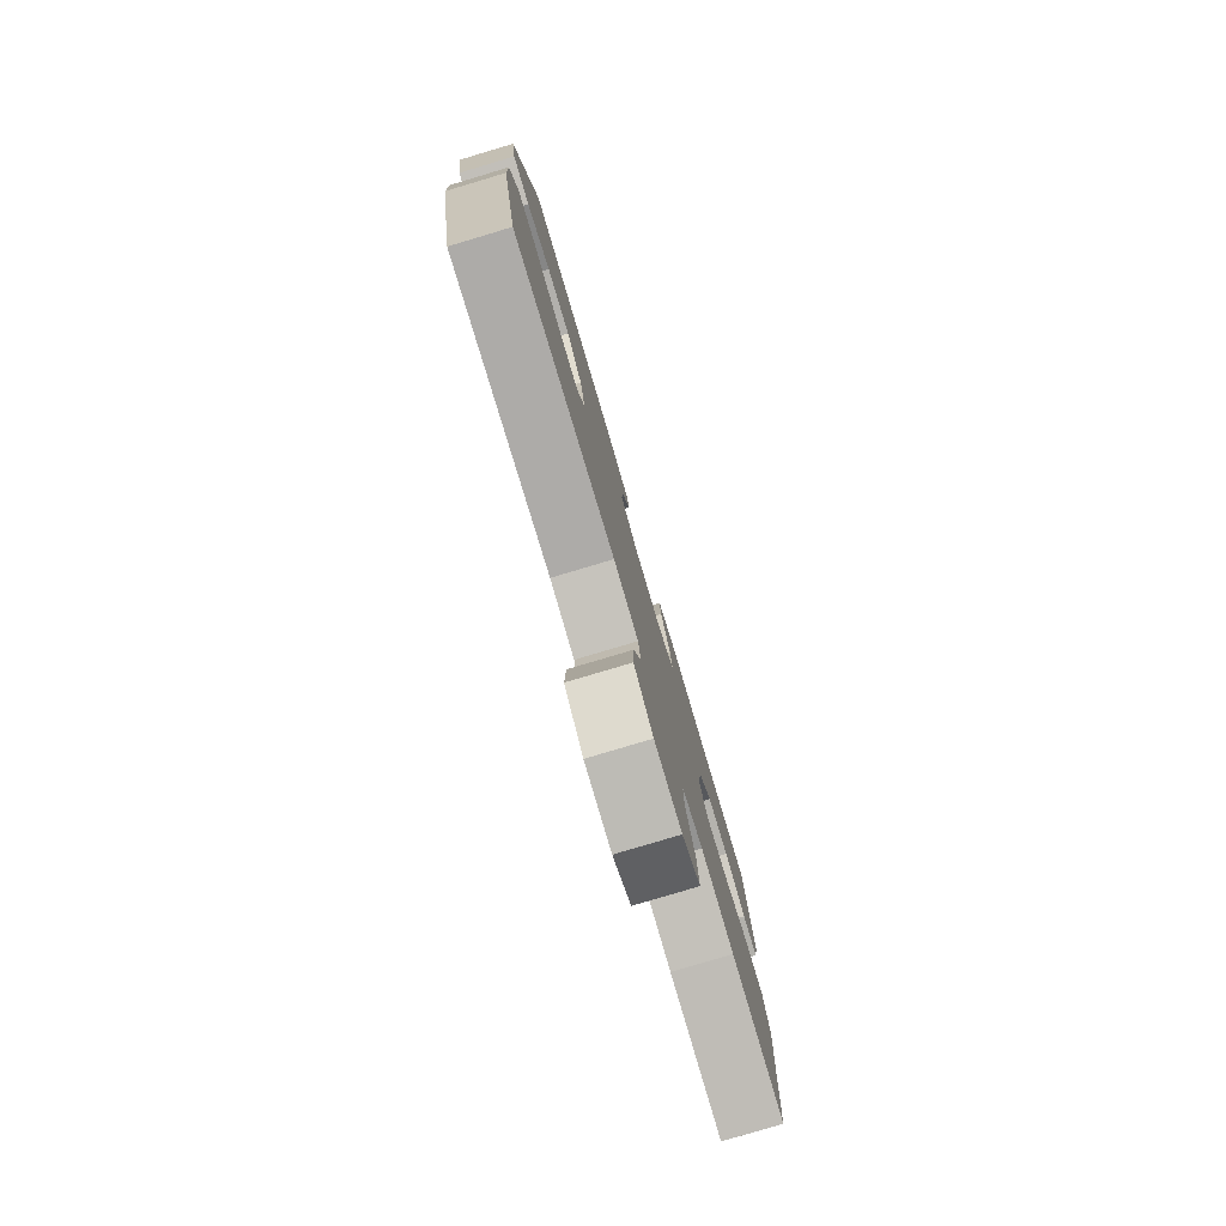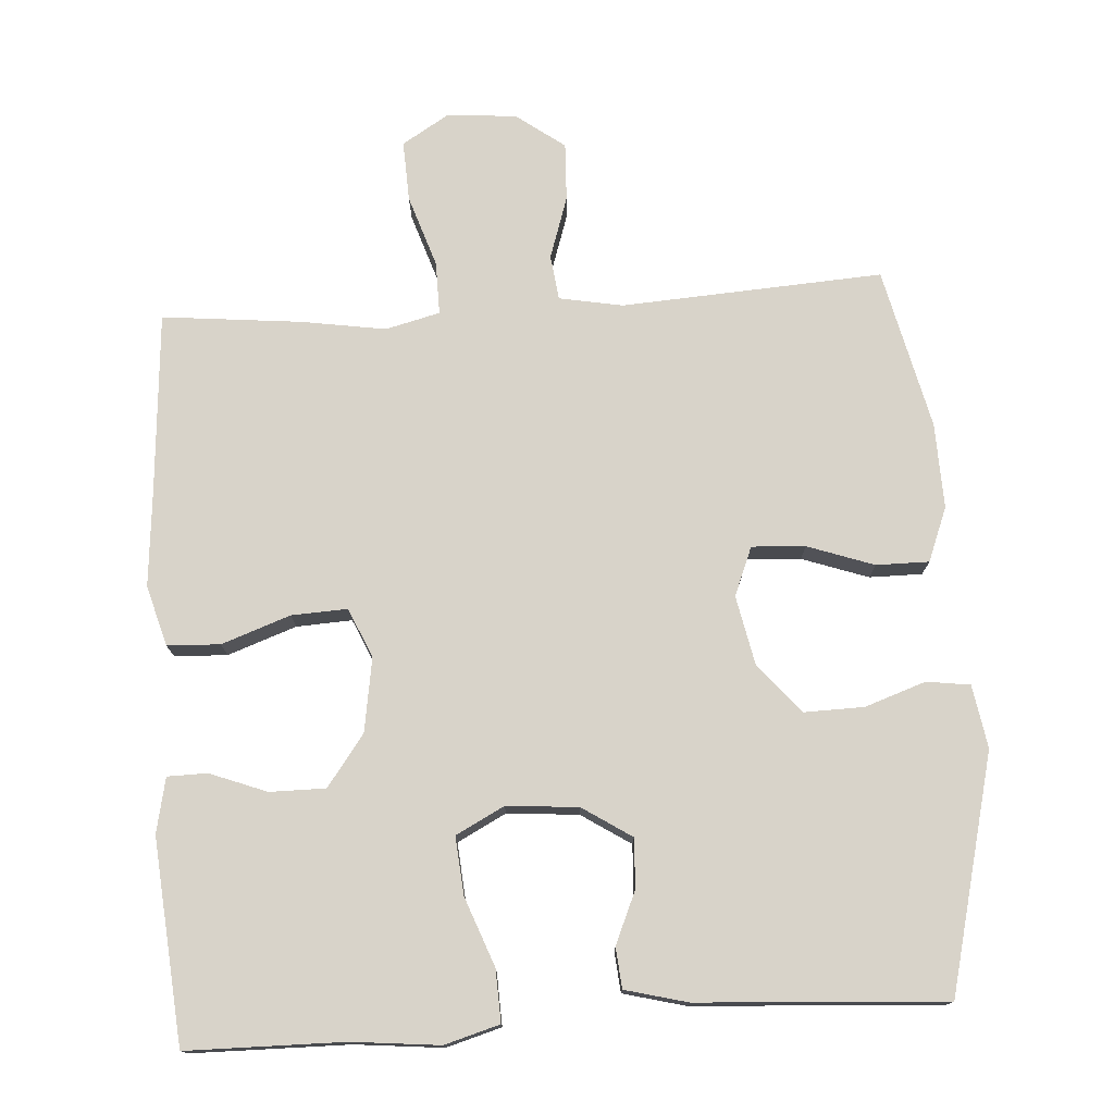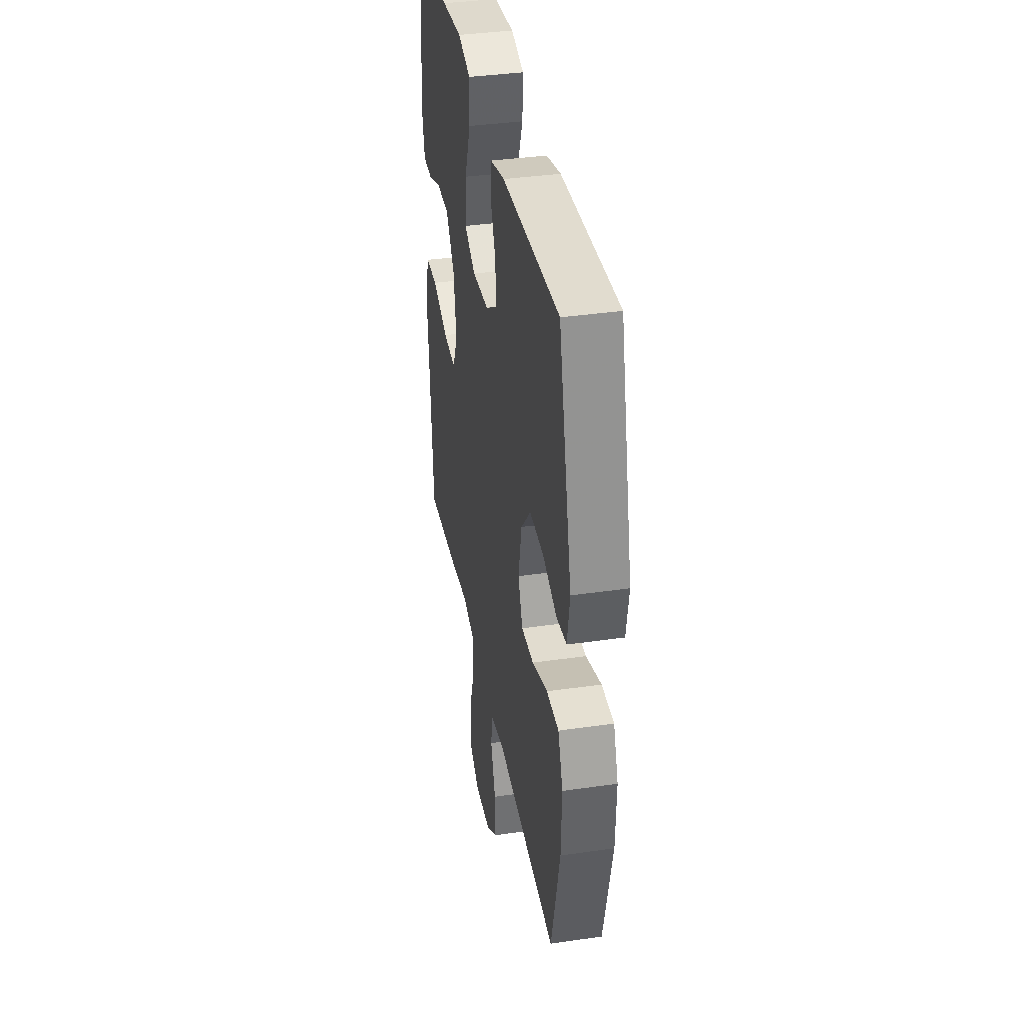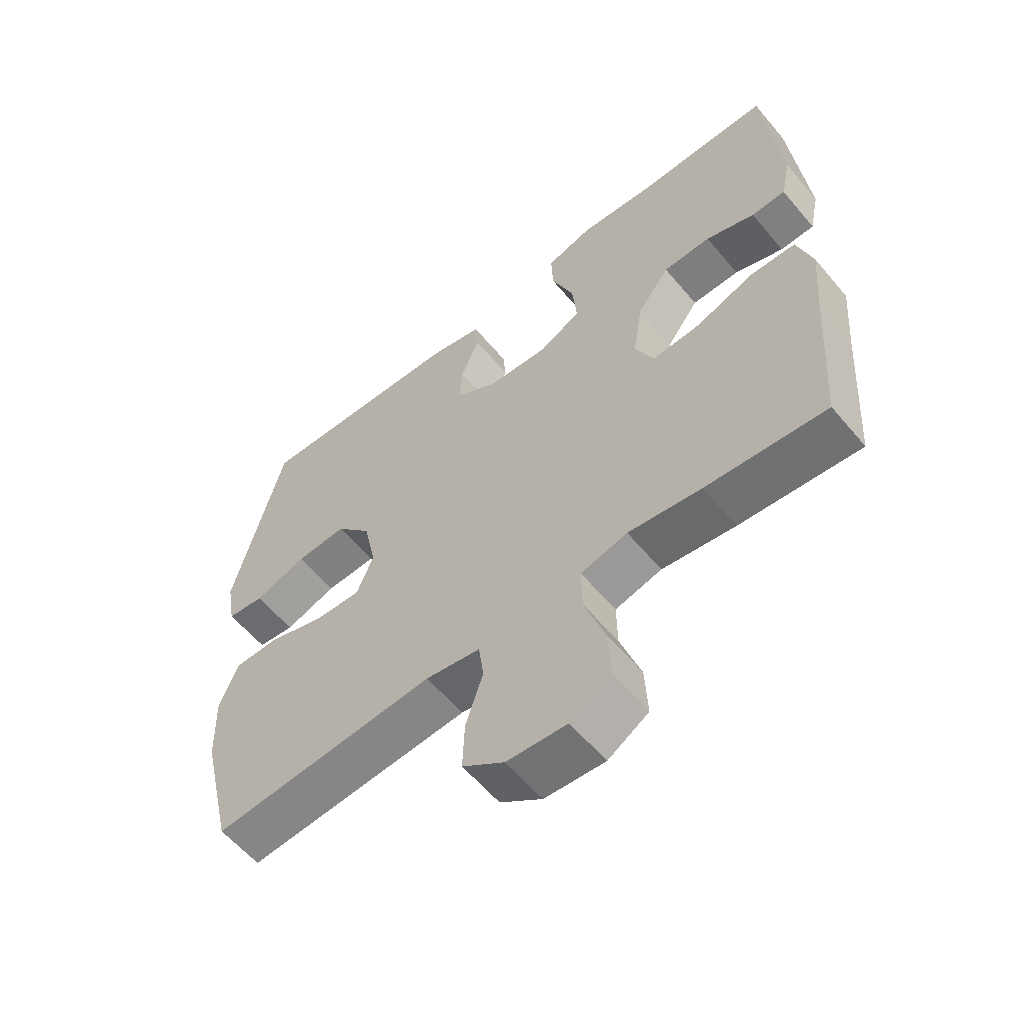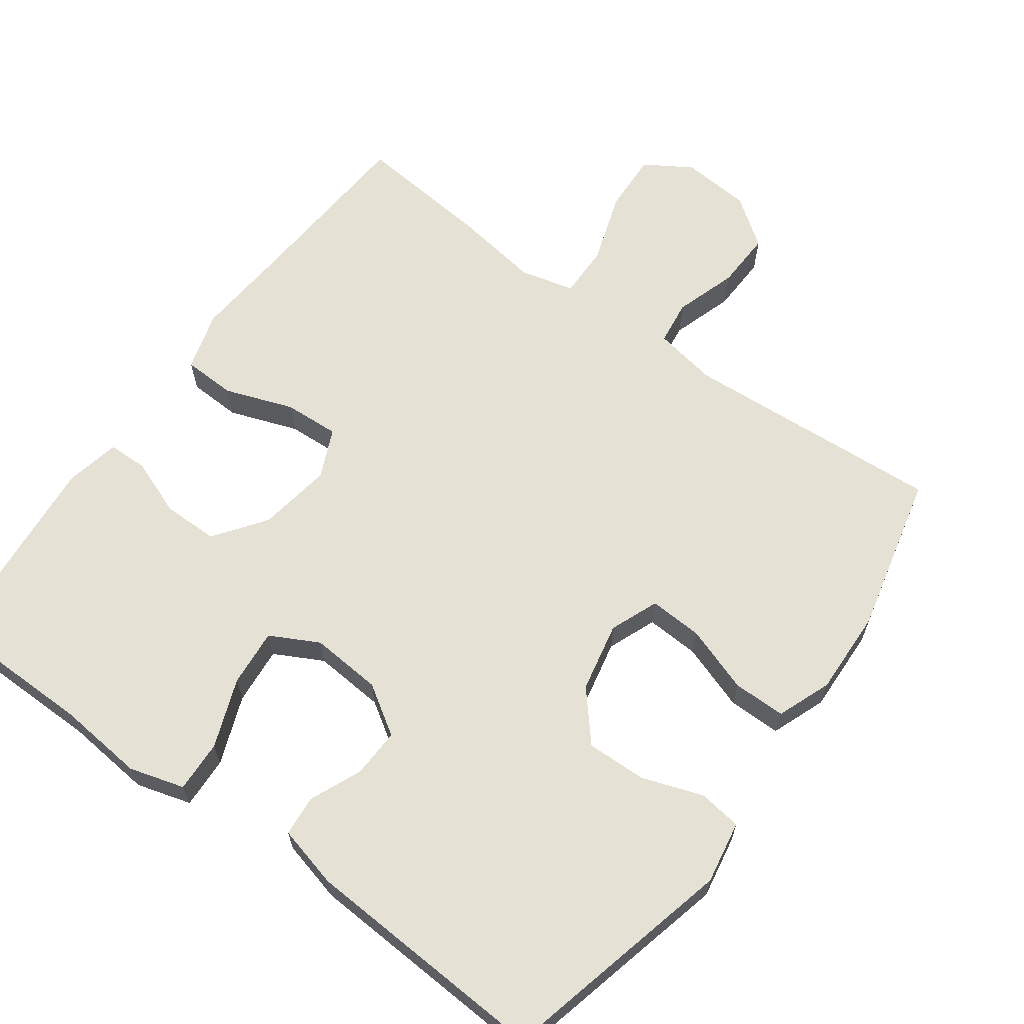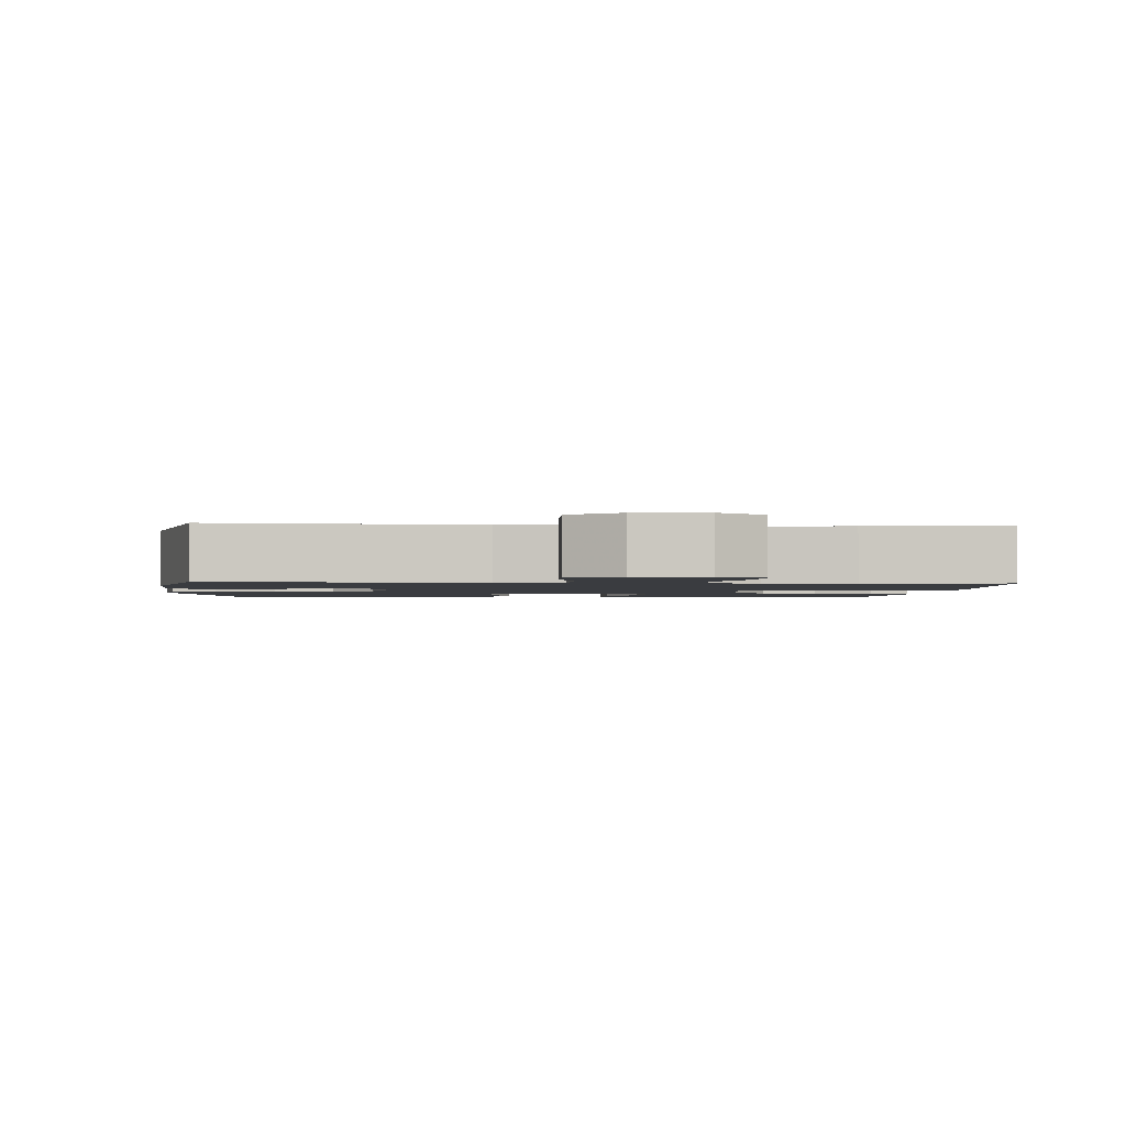
<metadata>
{"format":"obj","ext":"obj","renderer":"f3d","projection":"perspective","resolution":1024,"background":"white","views":[{"elev":-79.9,"azim":106.6,"up":"+Z"},{"elev":75.8,"azim":-3.6,"up":"+Y"},{"elev":37.7,"azim":79.5,"up":"+Z"},{"elev":-59.4,"azim":-140.2,"up":"+Z"},{"elev":64.3,"azim":35.9,"up":"+Y"},{"elev":-1.8,"azim":175.4,"up":"+Y"}]}
</metadata>
<code>
v -0.5 0.07 -0.5
v -0.518 0.07 -0.247
v -0.529 0.07 -0.117
v -0.505 0.07 -0.034
v -0.432 0.07 -0.031
v -0.337 0.07 -0.065
v -0.26 0.07 -0.069
v -0.23 0.07 -0.001
v -0.246 0.07 0.101
v -0.298 0.07 0.172
v -0.375 0.07 0.172
v -0.454 0.07 0.142
v -0.509 0.07 0.143
v -0.525 0.07 0.219
v -0.5 0.07 0.5
v -0.283 0.07 0.502
v -0.162 0.07 0.514
v -0.086 0.07 0.492
v -0.089 0.07 0.42
v -0.125 0.07 0.325
v -0.132 0.07 0.245
v -0.065 0.07 0.21
v 0.034 0.07 0.218
v 0.102 0.07 0.262
v 0.099 0.07 0.33
v 0.068 0.07 0.402
v 0.073 0.07 0.458
v 0.159 0.07 0.48
v 0.5 0.07 0.5
v 0.58 0.07 0.174
v 0.565 0.07 0.087
v 0.505 0.07 0.079
v 0.421 0.07 0.108
v 0.338 0.07 0.11
v 0.281 0.07 0.043
v 0.261 0.07 -0.054
v 0.288 0.07 -0.121
v 0.362 0.07 -0.117
v 0.454 0.07 -0.085
v 0.527 0.07 -0.085
v 0.556 0.07 -0.16
v 0.552 0.07 -0.278
v 0.5 0.07 -0.5
v 0.139 0.07 -0.477
v 0.051 0.07 -0.493
v 0.043 0.07 -0.555
v 0.071 0.07 -0.641
v 0.074 0.07 -0.721
v 0.007 0.07 -0.77
v -0.089 0.07 -0.778
v -0.154 0.07 -0.738
v -0.15 0.07 -0.654
v -0.117 0.07 -0.555
v -0.116 0.07 -0.482
v -0.191 0.07 -0.463
v -0.308 0.07 -0.481
v -0.5 0 -0.5
v -0.518 0 -0.247
v -0.529 0 -0.117
v -0.505 0 -0.034
v -0.432 0 -0.031
v -0.337 0 -0.065
v -0.26 0 -0.069
v -0.23 0 -0.001
v -0.246 0 0.101
v -0.298 0 0.172
v -0.375 0 0.172
v -0.454 0 0.142
v -0.509 0 0.143
v -0.525 0 0.219
v -0.5 0 0.5
v -0.283 0 0.502
v -0.162 0 0.514
v -0.086 0 0.492
v -0.089 0 0.42
v -0.125 0 0.325
v -0.132 0 0.245
v -0.065 0 0.21
v 0.034 0 0.218
v 0.102 0 0.262
v 0.099 0 0.33
v 0.068 0 0.402
v 0.073 0 0.458
v 0.159 0 0.48
v 0.5 0 0.5
v 0.58 0 0.174
v 0.565 0 0.087
v 0.505 0 0.079
v 0.421 0 0.108
v 0.338 0 0.11
v 0.281 0 0.043
v 0.261 0 -0.054
v 0.288 0 -0.121
v 0.362 0 -0.117
v 0.454 0 -0.085
v 0.527 0 -0.085
v 0.556 0 -0.16
v 0.552 0 -0.278
v 0.5 0 -0.5
v 0.139 0 -0.477
v 0.051 0 -0.493
v 0.043 0 -0.555
v 0.071 0 -0.641
v 0.074 0 -0.721
v 0.007 0 -0.77
v -0.089 0 -0.778
v -0.154 0 -0.738
v -0.15 0 -0.654
v -0.117 0 -0.555
v -0.116 0 -0.482
v -0.191 0 -0.463
v -0.308 0 -0.481
f 55 56 1 2
f 4 5 6
f 3 4 6
f 2 3 6
f 55 2 6
f 54 55 6
f 51 52 53
f 50 51 53
f 49 50 53
f 48 49 53
f 47 48 53
f 46 47 53
f 45 46 53 54
f 54 6 7
f 45 54 7
f 44 45 7
f 42 43 44
f 41 42 44
f 40 41 44
f 39 40 44
f 38 39 44
f 37 38 44
f 44 7 8
f 37 44 8
f 36 37 8
f 31 32 33
f 30 31 33
f 29 30 33
f 28 29 33
f 27 28 33
f 26 27 33
f 25 26 33
f 24 25 33 34
f 23 24 34 35
f 18 19 20
f 17 18 20
f 16 17 20
f 15 16 20
f 14 15 20
f 13 14 20
f 12 13 20
f 11 12 20
f 10 11 20 21
f 9 10 21 22
f 23 35 36
f 22 23 36
f 9 22 36
f 8 9 36
f 58 57 112 111
f 62 61 60
f 62 60 59
f 62 59 58
f 62 58 111
f 62 111 110
f 109 108 107
f 109 107 106
f 109 106 105
f 109 105 104
f 109 104 103
f 109 103 102
f 110 109 102 101
f 63 62 110
f 63 110 101
f 63 101 100
f 100 99 98
f 100 98 97
f 100 97 96
f 100 96 95
f 100 95 94
f 100 94 93
f 64 63 100
f 64 100 93
f 64 93 92
f 89 88 87
f 89 87 86
f 89 86 85
f 89 85 84
f 89 84 83
f 89 83 82
f 89 82 81
f 90 89 81 80
f 91 90 80 79
f 76 75 74
f 76 74 73
f 76 73 72
f 76 72 71
f 76 71 70
f 76 70 69
f 76 69 68
f 76 68 67
f 77 76 67 66
f 78 77 66 65
f 92 91 79
f 92 79 78
f 92 78 65
f 92 65 64
f 1 57 58 2
f 2 58 59 3
f 3 59 60 4
f 4 60 61 5
f 5 61 62 6
f 6 62 63 7
f 7 63 64 8
f 8 64 65 9
f 9 65 66 10
f 10 66 67 11
f 11 67 68 12
f 12 68 69 13
f 13 69 70 14
f 14 70 71 15
f 15 71 72 16
f 16 72 73 17
f 17 73 74 18
f 18 74 75 19
f 19 75 76 20
f 20 76 77 21
f 21 77 78 22
f 22 78 79 23
f 23 79 80 24
f 24 80 81 25
f 25 81 82 26
f 26 82 83 27
f 27 83 84 28
f 28 84 85 29
f 29 85 86 30
f 30 86 87 31
f 31 87 88 32
f 32 88 89 33
f 33 89 90 34
f 34 90 91 35
f 35 91 92 36
f 36 92 93 37
f 37 93 94 38
f 38 94 95 39
f 39 95 96 40
f 40 96 97 41
f 41 97 98 42
f 42 98 99 43
f 43 99 100 44
f 44 100 101 45
f 45 101 102 46
f 46 102 103 47
f 47 103 104 48
f 48 104 105 49
f 49 105 106 50
f 50 106 107 51
f 51 107 108 52
f 52 108 109 53
f 53 109 110 54
f 54 110 111 55
f 55 111 112 56
f 56 112 57 1

</code>
